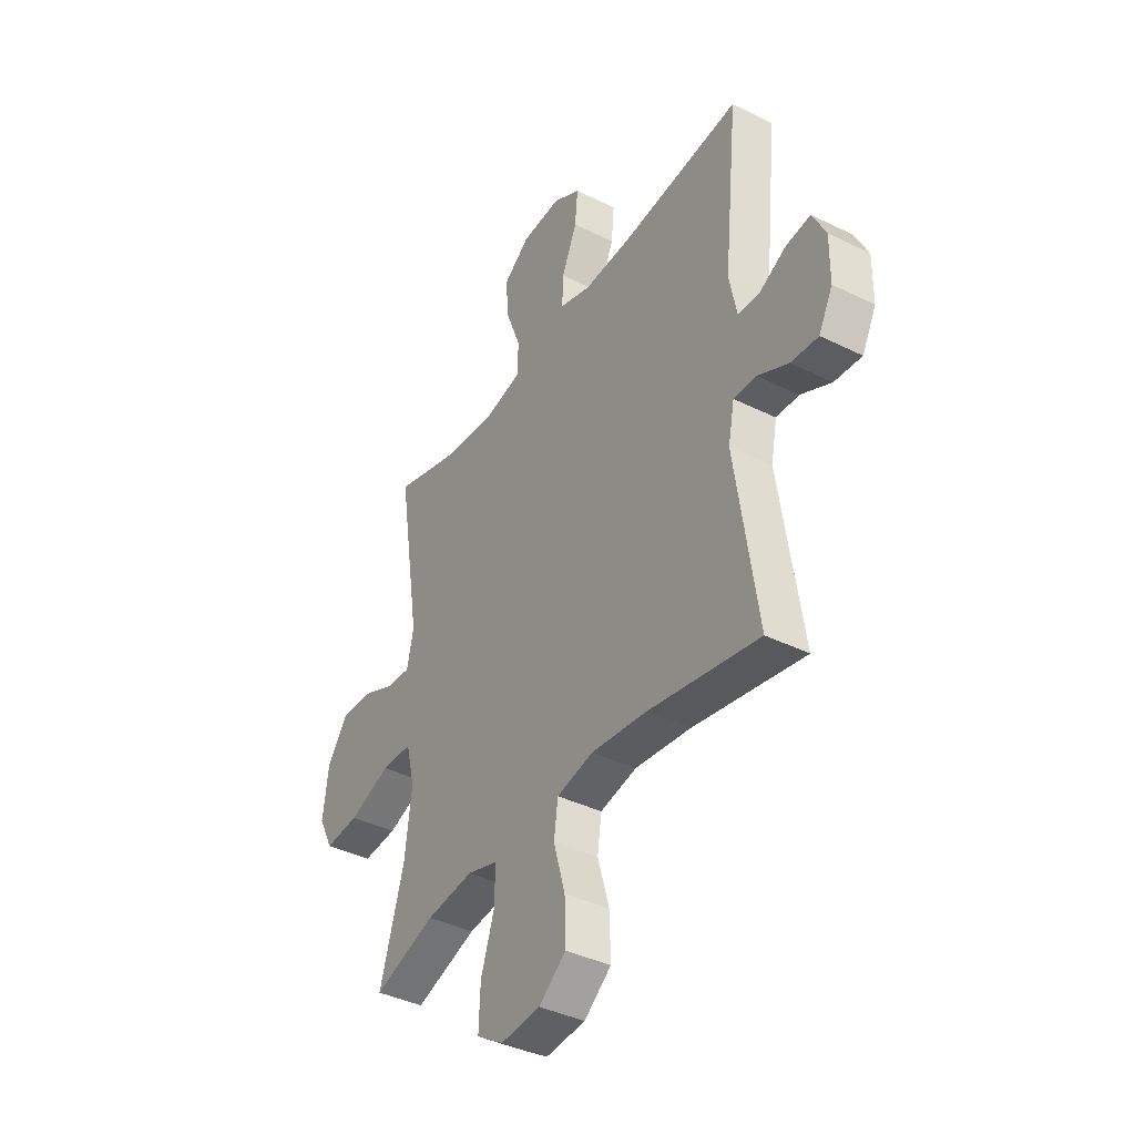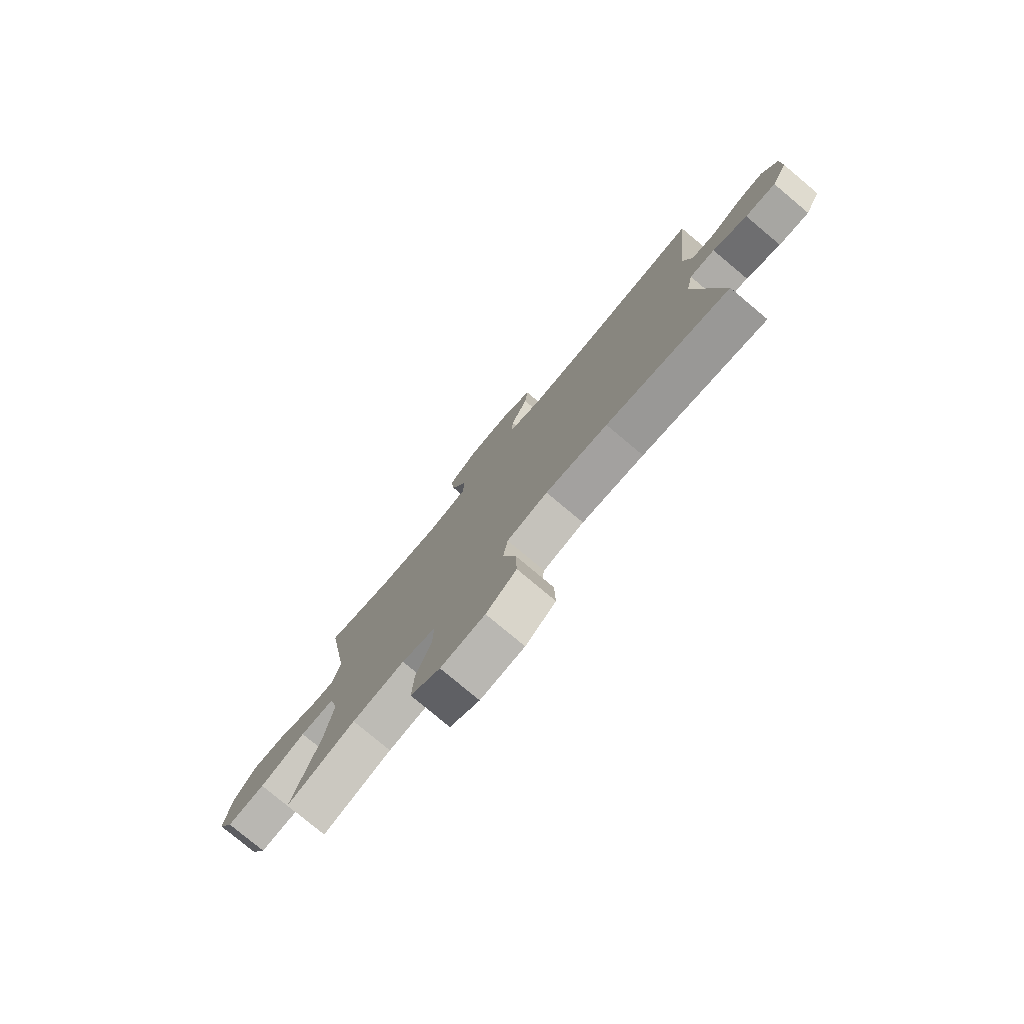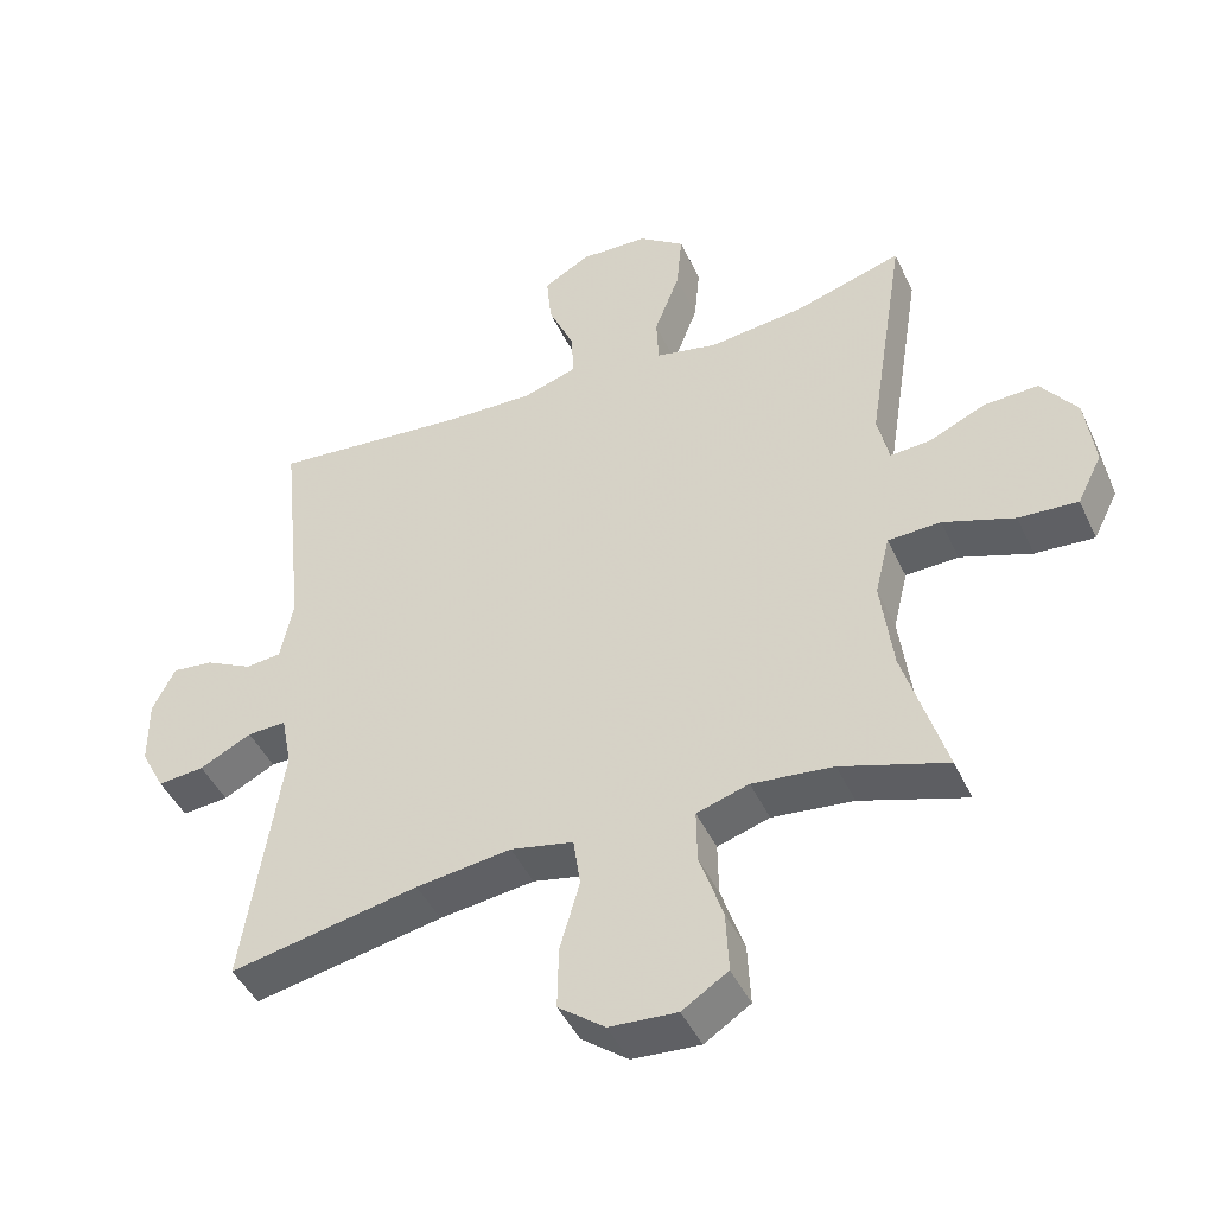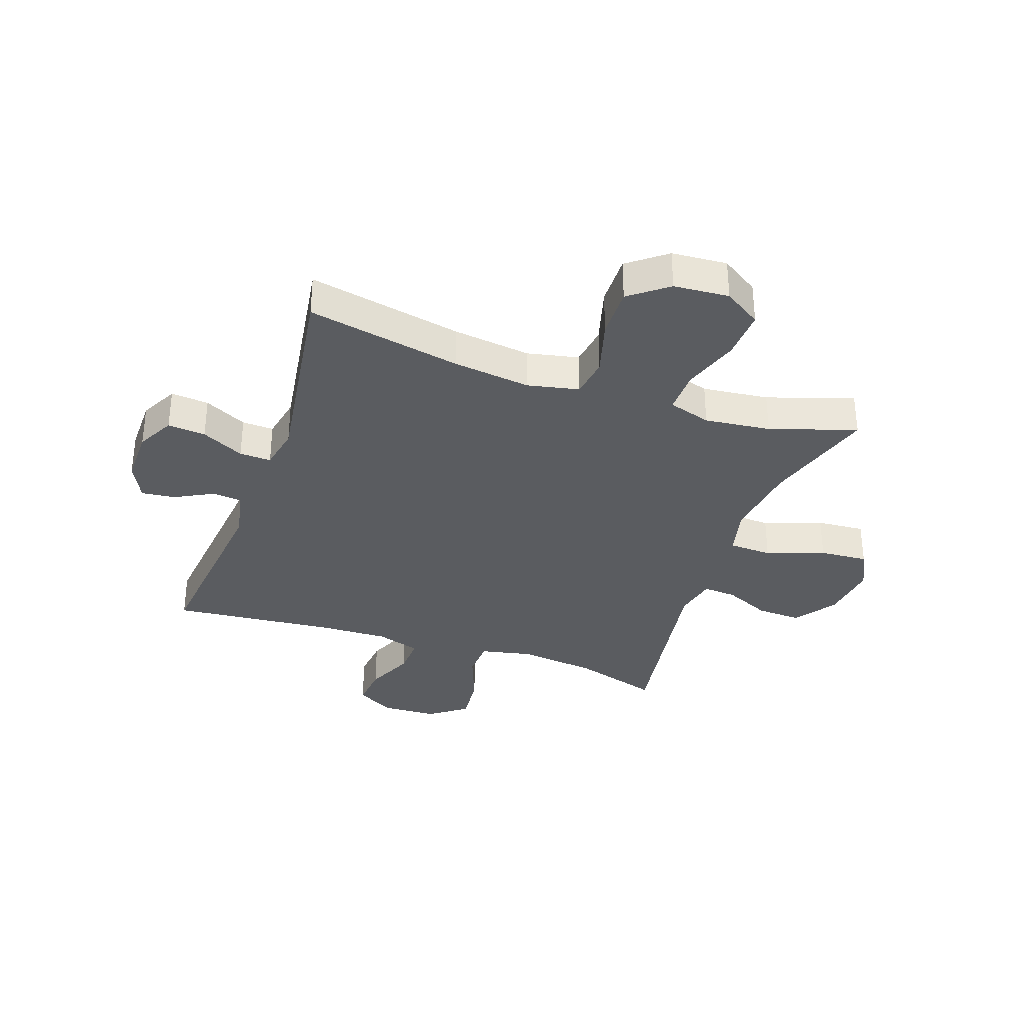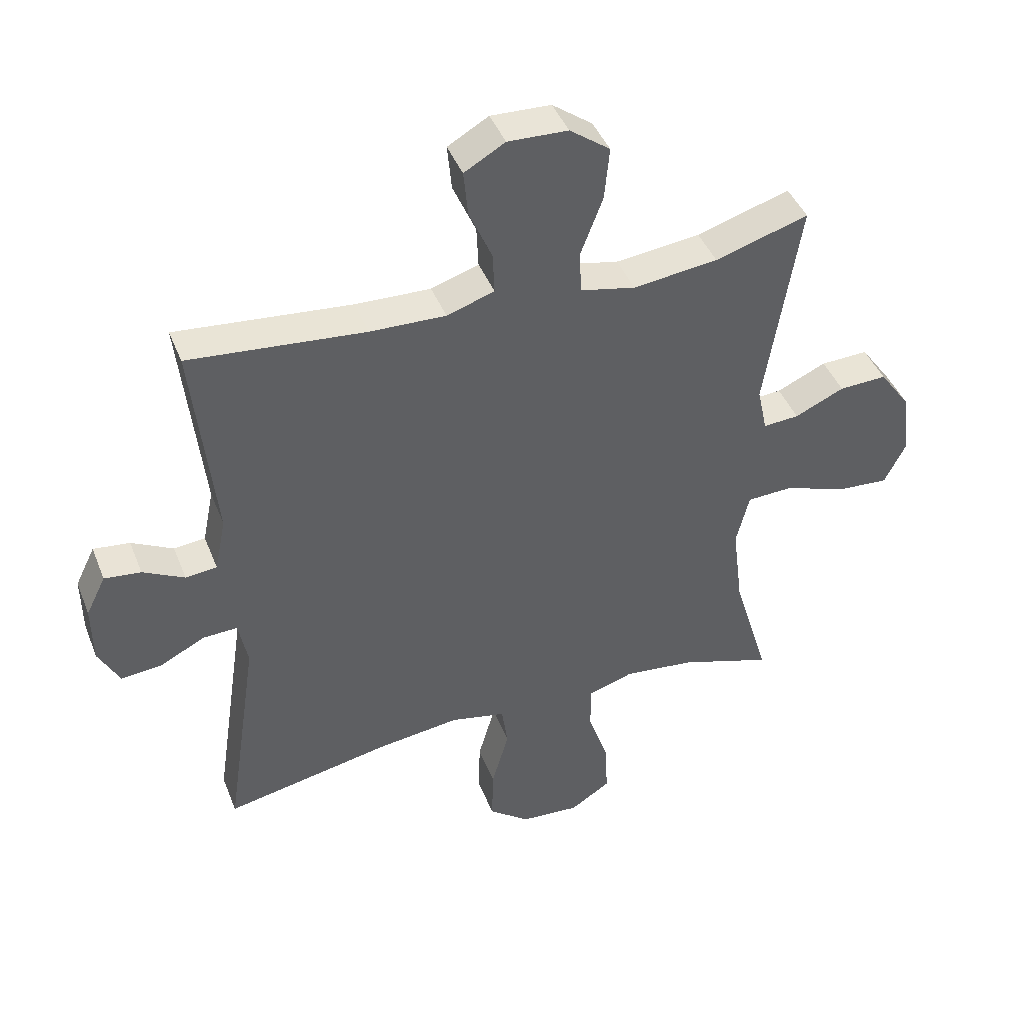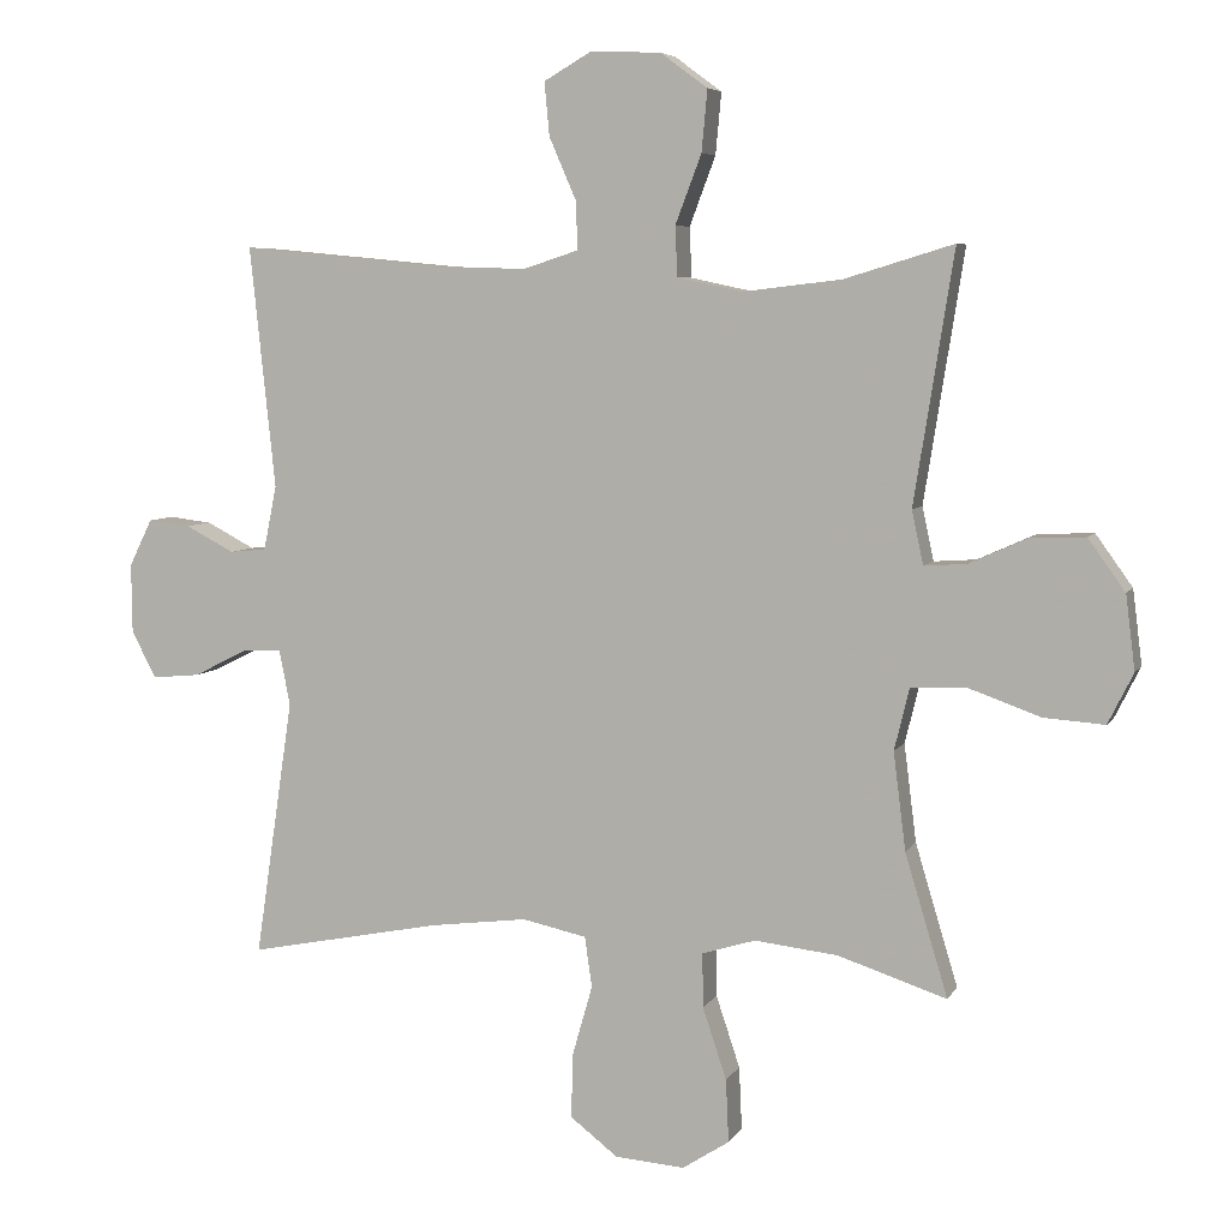
<metadata>
{"format":"obj","ext":"obj","renderer":"f3d","projection":"perspective","resolution":1024,"background":"white","views":[{"elev":-39.8,"azim":58.5,"up":"+Z"},{"elev":-78.6,"azim":50.1,"up":"+Z"},{"elev":-45.4,"azim":-156.0,"up":"+Z"},{"elev":-33.9,"azim":160.8,"up":"+Y"},{"elev":43.1,"azim":159.3,"up":"+Z"},{"elev":6.1,"azim":-162.6,"up":"+Z"}]}
</metadata>
<code>
v -0.5 0.07 -0.5
v -0.441 0.07 -0.304
v -0.424 0.07 -0.169
v -0.445 0.07 -0.083
v -0.52 0.07 -0.08
v -0.621 0.07 -0.116
v -0.705 0.07 -0.122
v -0.74 0.07 -0.052
v -0.727 0.07 0.051
v -0.676 0.07 0.122
v -0.599 0.07 0.119
v -0.519 0.07 0.083
v -0.461 0.07 0.079
v -0.445 0.07 0.153
v -0.5 0.07 0.5
v -0.349 0.07 0.454
v -0.212 0.07 0.438
v -0.123 0.07 0.457
v -0.12 0.07 0.526
v -0.156 0.07 0.621
v -0.164 0.07 0.706
v -0.099 0.07 0.754
v -0.002 0.07 0.758
v 0.064 0.07 0.72
v 0.057 0.07 0.646
v 0.02 0.07 0.561
v 0.017 0.07 0.494
v 0.094 0.07 0.469
v 0.216 0.07 0.473
v 0.5 0.07 0.5
v 0.465 0.07 0.166
v 0.483 0.07 0.077
v 0.534 0.07 0.072
v 0.601 0.07 0.107
v 0.66 0.07 0.114
v 0.692 0.07 0.049
v 0.691 0.07 -0.047
v 0.657 0.07 -0.112
v 0.591 0.07 -0.106
v 0.517 0.07 -0.069
v 0.462 0.07 -0.067
v 0.447 0.07 -0.143
v 0.5 0.07 -0.5
v 0.232 0.07 -0.447
v 0.097 0.07 -0.43
v 0.008 0.07 -0.449
v -0.002 0.07 -0.519
v 0.026 0.07 -0.617
v 0.028 0.07 -0.706
v -0.038 0.07 -0.757
v -0.134 0.07 -0.764
v -0.199 0.07 -0.722
v -0.195 0.07 -0.635
v -0.162 0.07 -0.536
v -0.161 0.07 -0.461
v -0.235 0.07 -0.438
v -0.35 0.07 -0.451
v -0.5 0 -0.5
v -0.441 0 -0.304
v -0.424 0 -0.169
v -0.445 0 -0.083
v -0.52 0 -0.08
v -0.621 0 -0.116
v -0.705 0 -0.122
v -0.74 0 -0.052
v -0.727 0 0.051
v -0.676 0 0.122
v -0.599 0 0.119
v -0.519 0 0.083
v -0.461 0 0.079
v -0.445 0 0.153
v -0.5 0 0.5
v -0.349 0 0.454
v -0.212 0 0.438
v -0.123 0 0.457
v -0.12 0 0.526
v -0.156 0 0.621
v -0.164 0 0.706
v -0.099 0 0.754
v -0.002 0 0.758
v 0.064 0 0.72
v 0.057 0 0.646
v 0.02 0 0.561
v 0.017 0 0.494
v 0.094 0 0.469
v 0.216 0 0.473
v 0.5 0 0.5
v 0.465 0 0.166
v 0.483 0 0.077
v 0.534 0 0.072
v 0.601 0 0.107
v 0.66 0 0.114
v 0.692 0 0.049
v 0.691 0 -0.047
v 0.657 0 -0.112
v 0.591 0 -0.106
v 0.517 0 -0.069
v 0.462 0 -0.067
v 0.447 0 -0.143
v 0.5 0 -0.5
v 0.232 0 -0.447
v 0.097 0 -0.43
v 0.008 0 -0.449
v -0.002 0 -0.519
v 0.026 0 -0.617
v 0.028 0 -0.706
v -0.038 0 -0.757
v -0.134 0 -0.764
v -0.199 0 -0.722
v -0.195 0 -0.635
v -0.162 0 -0.536
v -0.161 0 -0.461
v -0.235 0 -0.438
v -0.35 0 -0.451
f 51 52 53 54
f 51 54 55
f 50 51 55
f 47 48 49 50
f 46 47 50 55
f 45 46 55 56
f 42 43 44
f 41 42 44 45
f 37 38 39 40
f 37 40 41
f 36 37 41
f 33 34 35 36
f 32 33 36 41
f 31 32 41 45
f 29 30 31 45
f 23 24 25 26
f 23 26 27
f 22 23 27
f 19 20 21 22
f 18 19 22 27
f 14 15 16
f 13 14 16 17
f 9 10 11 12
f 9 12 13
f 8 9 13
f 5 6 7 8
f 4 5 8 13
f 3 4 13 17
f 57 1 2
f 56 57 2 3
f 28 29 45 56
f 18 27 28 56
f 3 17 18 56
f 111 110 109 108
f 112 111 108
f 112 108 107
f 107 106 105 104
f 112 107 104 103
f 113 112 103 102
f 101 100 99
f 102 101 99 98
f 97 96 95 94
f 98 97 94
f 98 94 93
f 93 92 91 90
f 98 93 90 89
f 102 98 89 88
f 102 88 87 86
f 83 82 81 80
f 84 83 80
f 84 80 79
f 79 78 77 76
f 84 79 76 75
f 73 72 71
f 74 73 71 70
f 69 68 67 66
f 70 69 66
f 70 66 65
f 65 64 63 62
f 70 65 62 61
f 74 70 61 60
f 59 58 114
f 60 59 114 113
f 113 102 86 85
f 113 85 84 75
f 113 75 74 60
f 1 58 59 2
f 2 59 60 3
f 3 60 61 4
f 4 61 62 5
f 5 62 63 6
f 6 63 64 7
f 7 64 65 8
f 8 65 66 9
f 9 66 67 10
f 10 67 68 11
f 11 68 69 12
f 12 69 70 13
f 13 70 71 14
f 14 71 72 15
f 15 72 73 16
f 16 73 74 17
f 17 74 75 18
f 18 75 76 19
f 19 76 77 20
f 20 77 78 21
f 21 78 79 22
f 22 79 80 23
f 23 80 81 24
f 24 81 82 25
f 25 82 83 26
f 26 83 84 27
f 27 84 85 28
f 28 85 86 29
f 29 86 87 30
f 30 87 88 31
f 31 88 89 32
f 32 89 90 33
f 33 90 91 34
f 34 91 92 35
f 35 92 93 36
f 36 93 94 37
f 37 94 95 38
f 38 95 96 39
f 39 96 97 40
f 40 97 98 41
f 41 98 99 42
f 42 99 100 43
f 43 100 101 44
f 44 101 102 45
f 45 102 103 46
f 46 103 104 47
f 47 104 105 48
f 48 105 106 49
f 49 106 107 50
f 50 107 108 51
f 51 108 109 52
f 52 109 110 53
f 53 110 111 54
f 54 111 112 55
f 55 112 113 56
f 56 113 114 57
f 57 114 58 1

</code>
